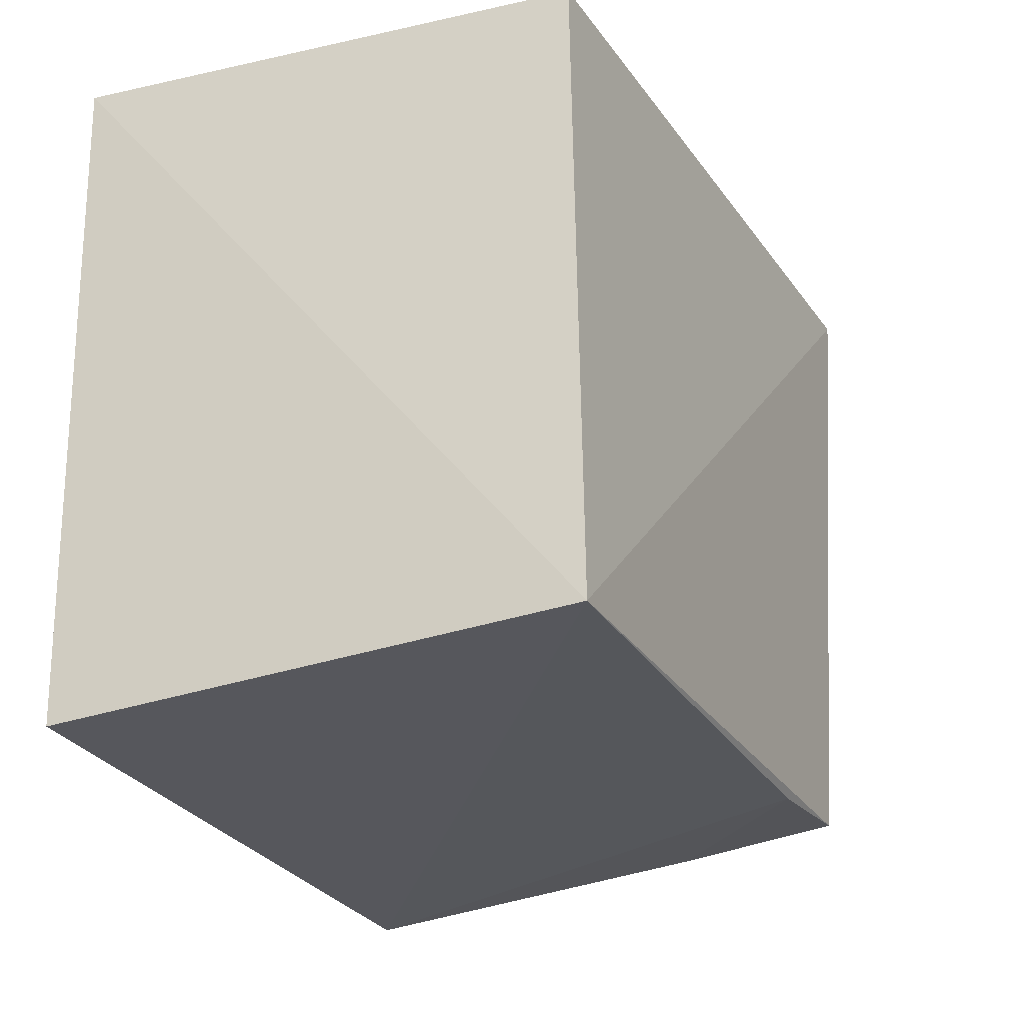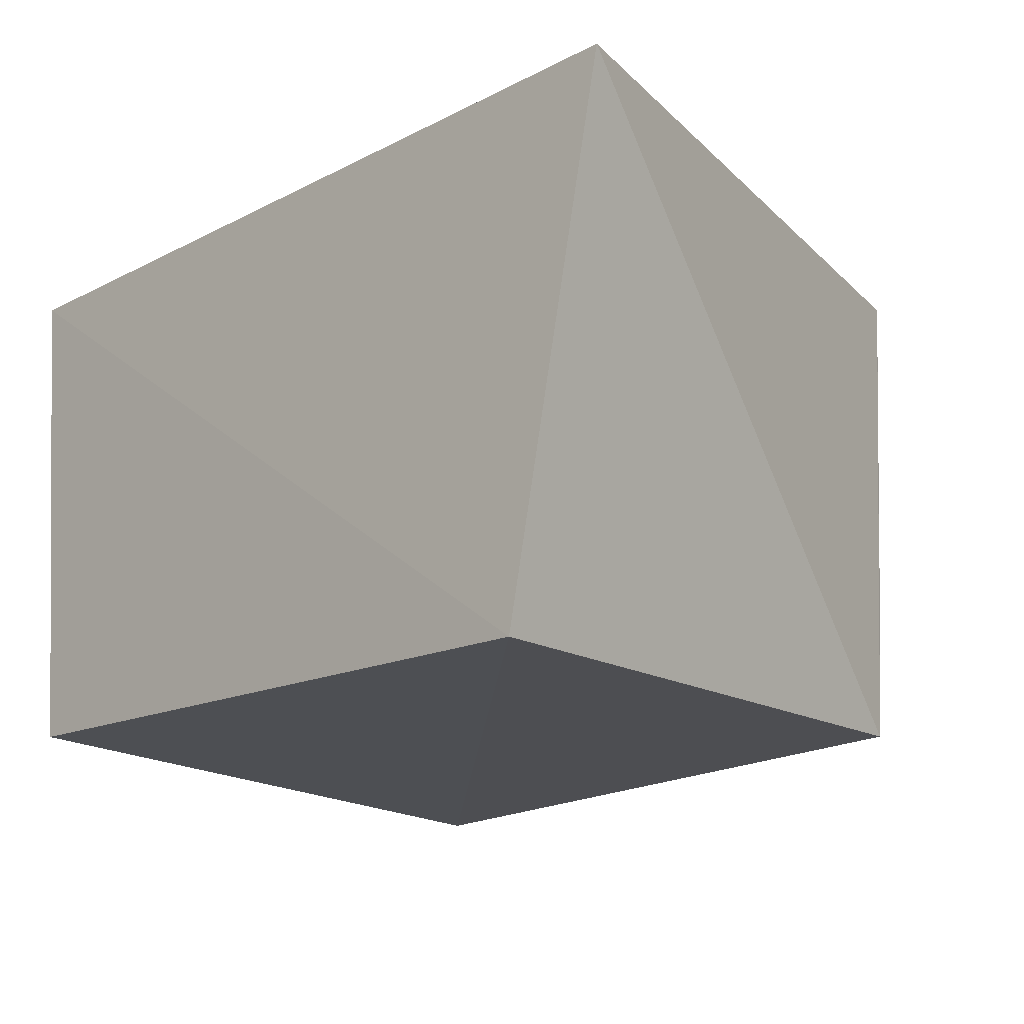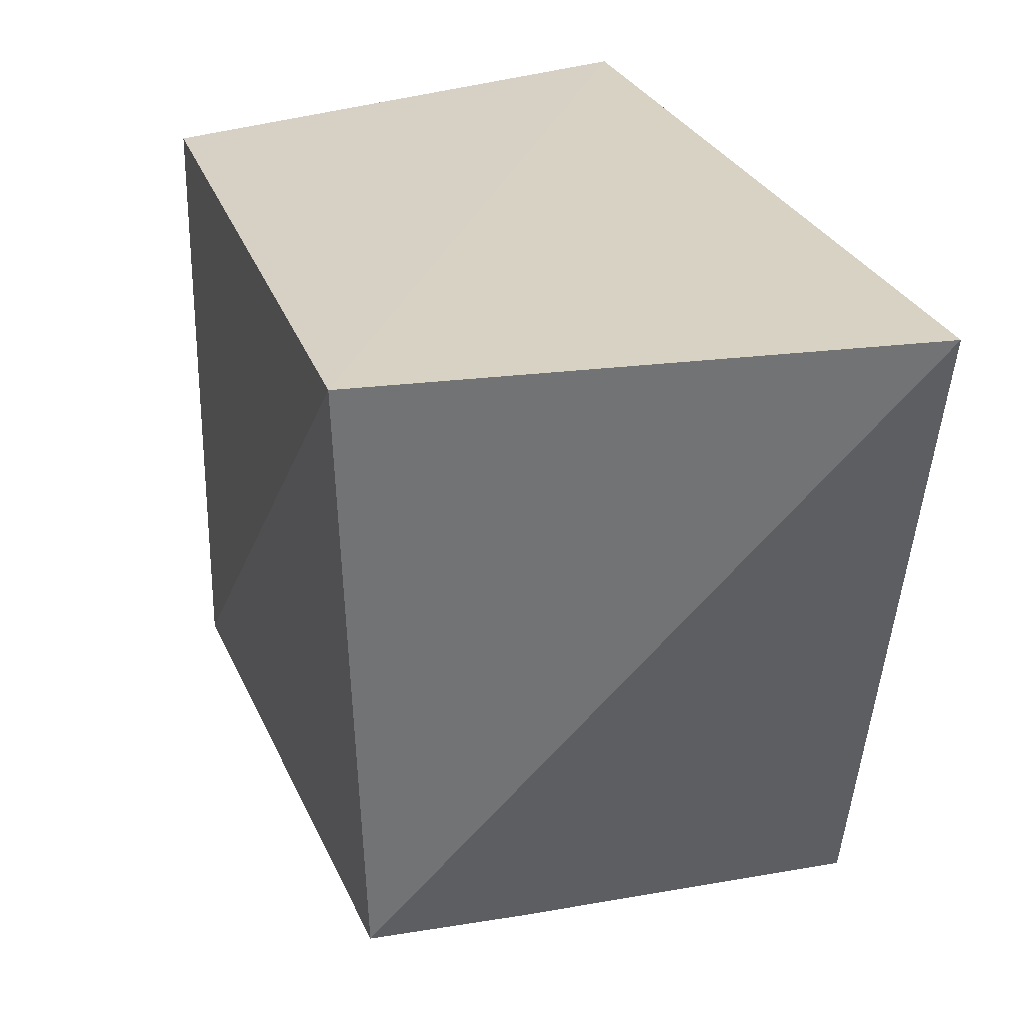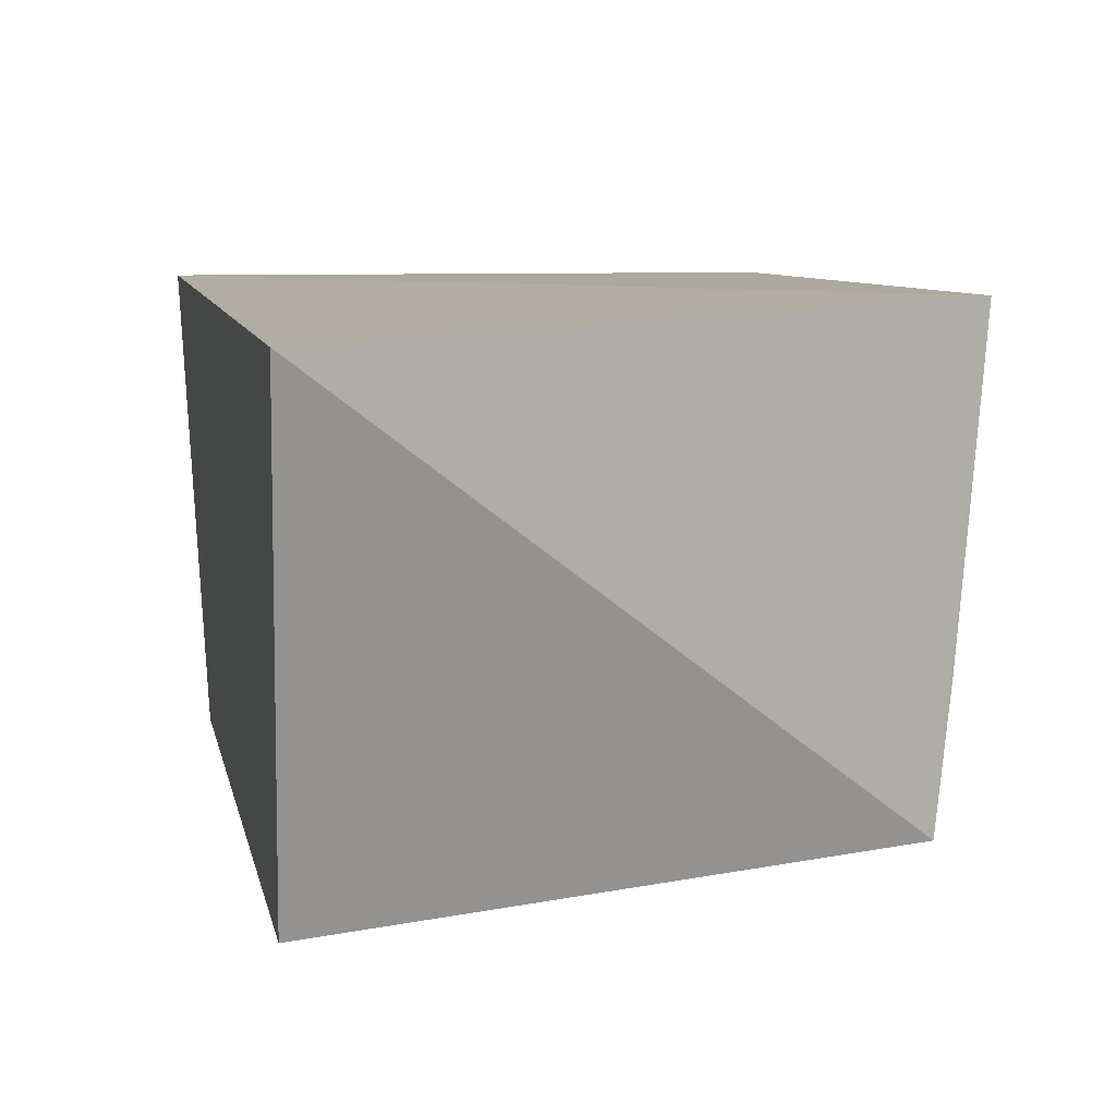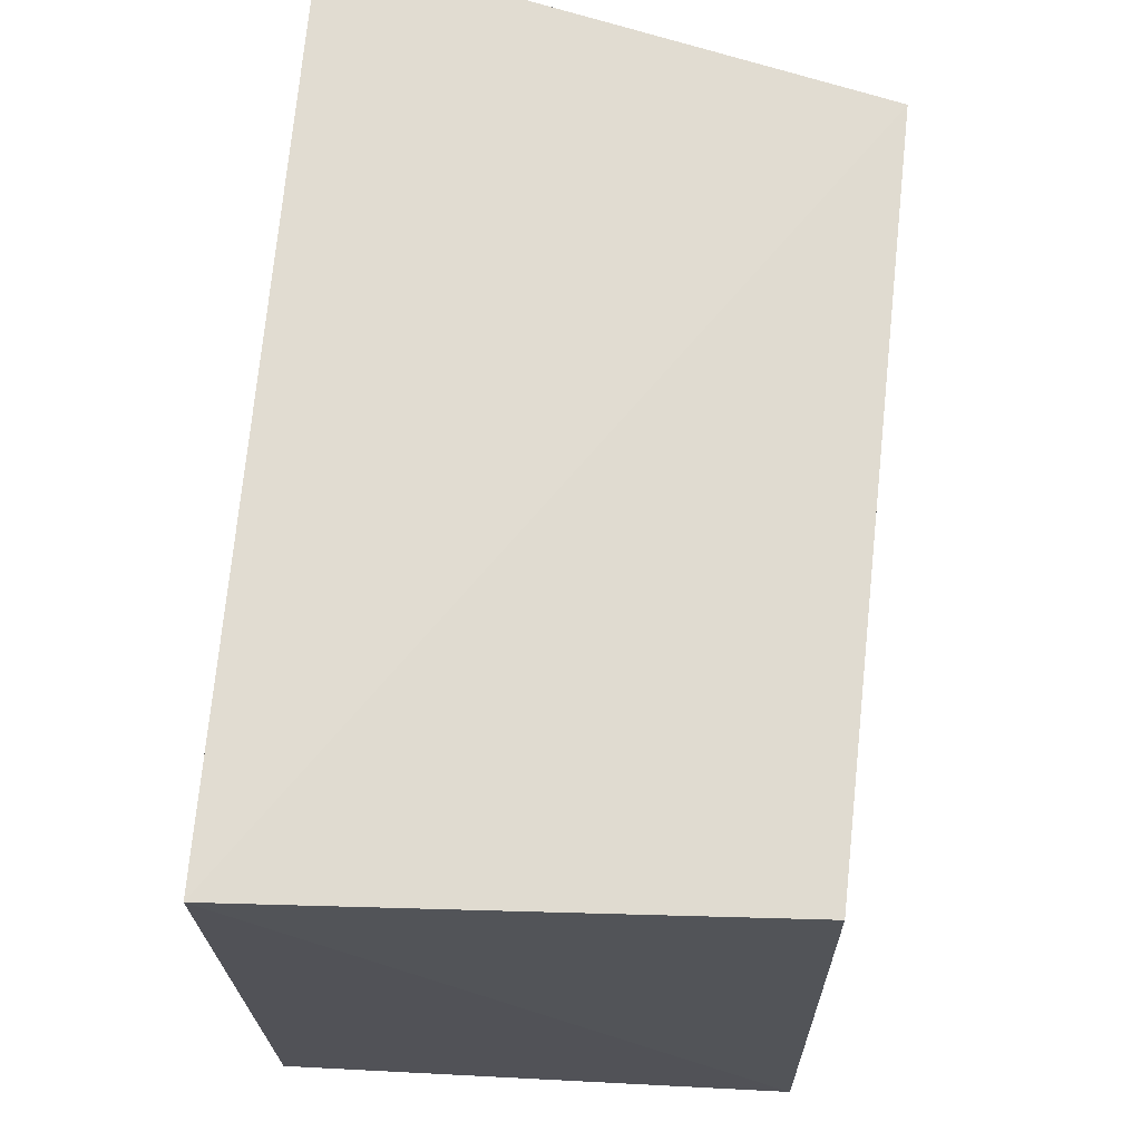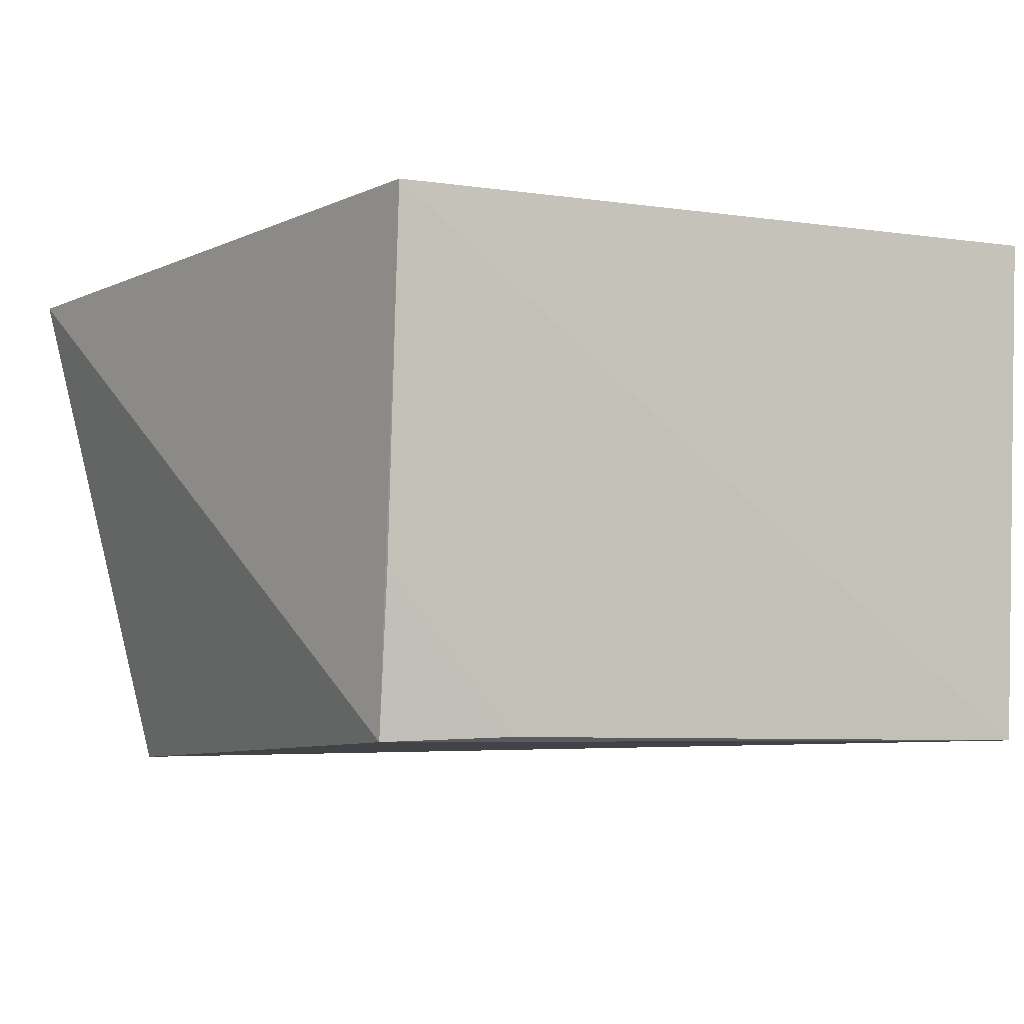
<metadata>
{"format":"obj","ext":"obj","renderer":"f3d","projection":"perspective","resolution":1024,"background":"white","views":[{"elev":-28.6,"azim":-66.0,"up":"+Z"},{"elev":-19.0,"azim":42.6,"up":"+Y"},{"elev":30.3,"azim":70.5,"up":"+Z"},{"elev":9.4,"azim":73.8,"up":"+Y"},{"elev":66.6,"azim":-86.2,"up":"+Z"},{"elev":-4.8,"azim":155.5,"up":"+Y"}]}
</metadata>
<code>
v 0.04082 -0.02958 0.05885
v 0.03131 -0.07019 0.0575
v 0.028 -0.06797 0.008199
v -0.0245 -0.02864 0.003178
v -0.02636 -0.02832 0.05575
v 0.028 -0.02798 0.004792
v -0.02426 -0.06821 0.004823
v -0.02439 -0.06762 0.05412
v 0.018 -0.06766 0.007001
v 0.02793 -0.05562 0.006936
f 1 2 3
f 5 2 1
f 6 1 3
f 6 5 1
f 6 4 5
f 7 3 2
f 7 5 4
f 7 4 6
f 8 7 2
f 8 2 5
f 8 5 7
f 9 7 6
f 9 3 7
f 10 9 6
f 10 6 3
f 10 3 9

</code>
